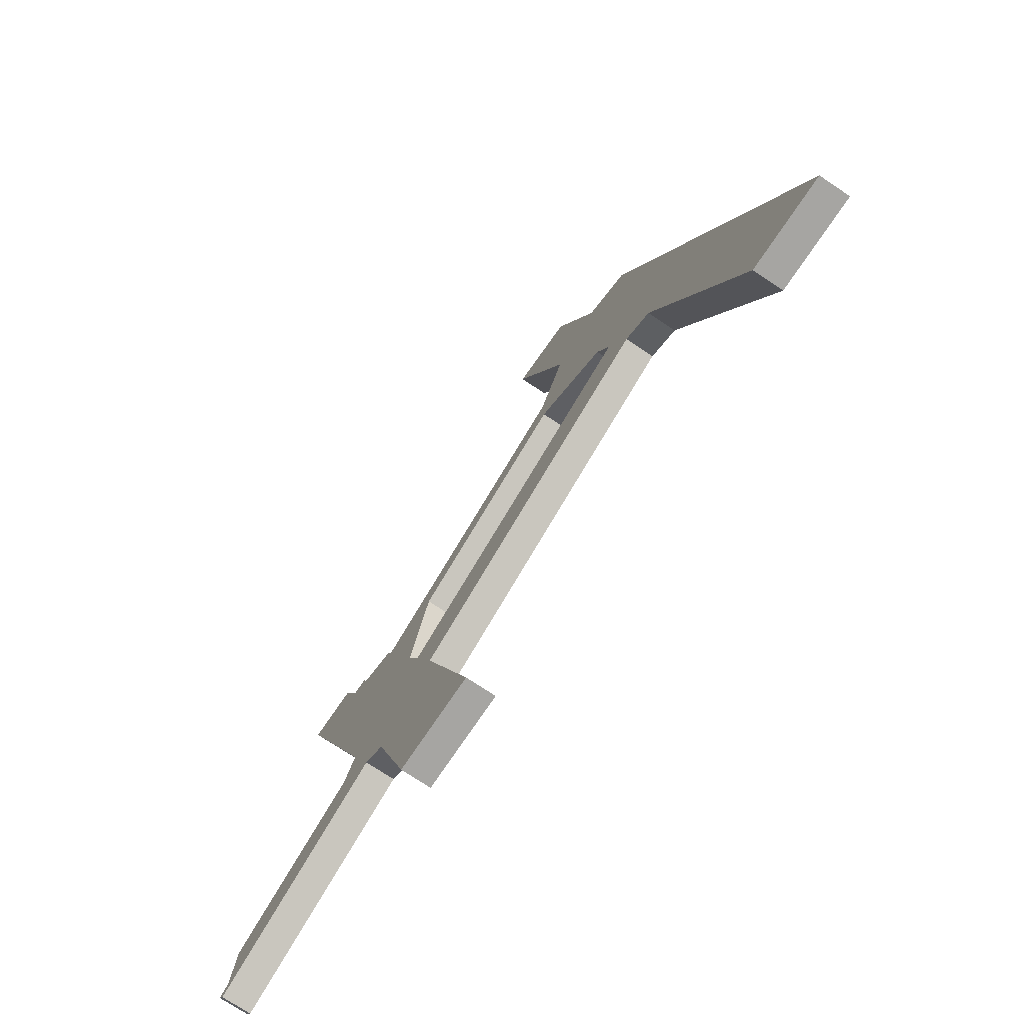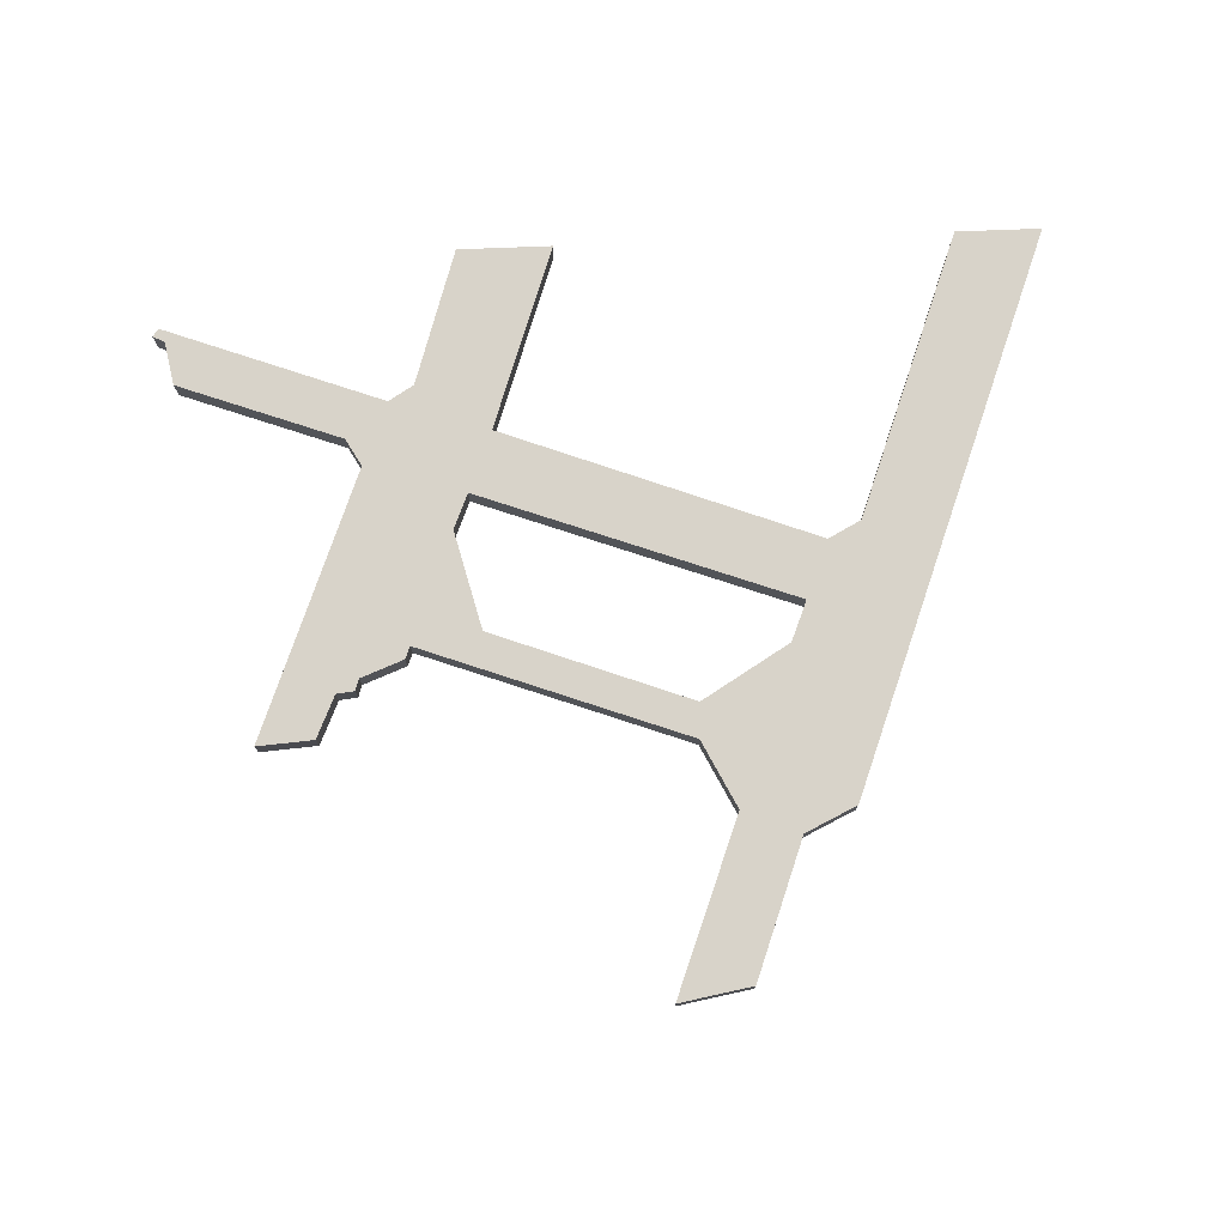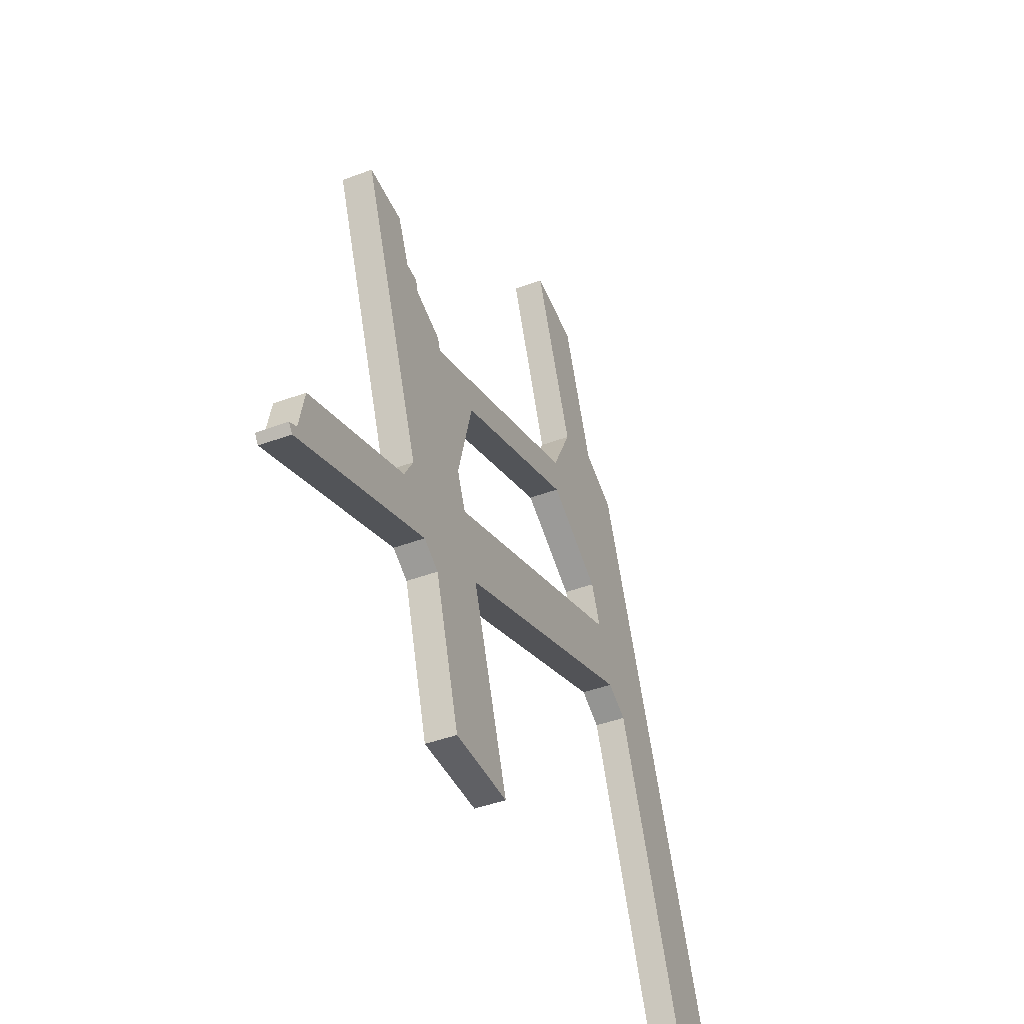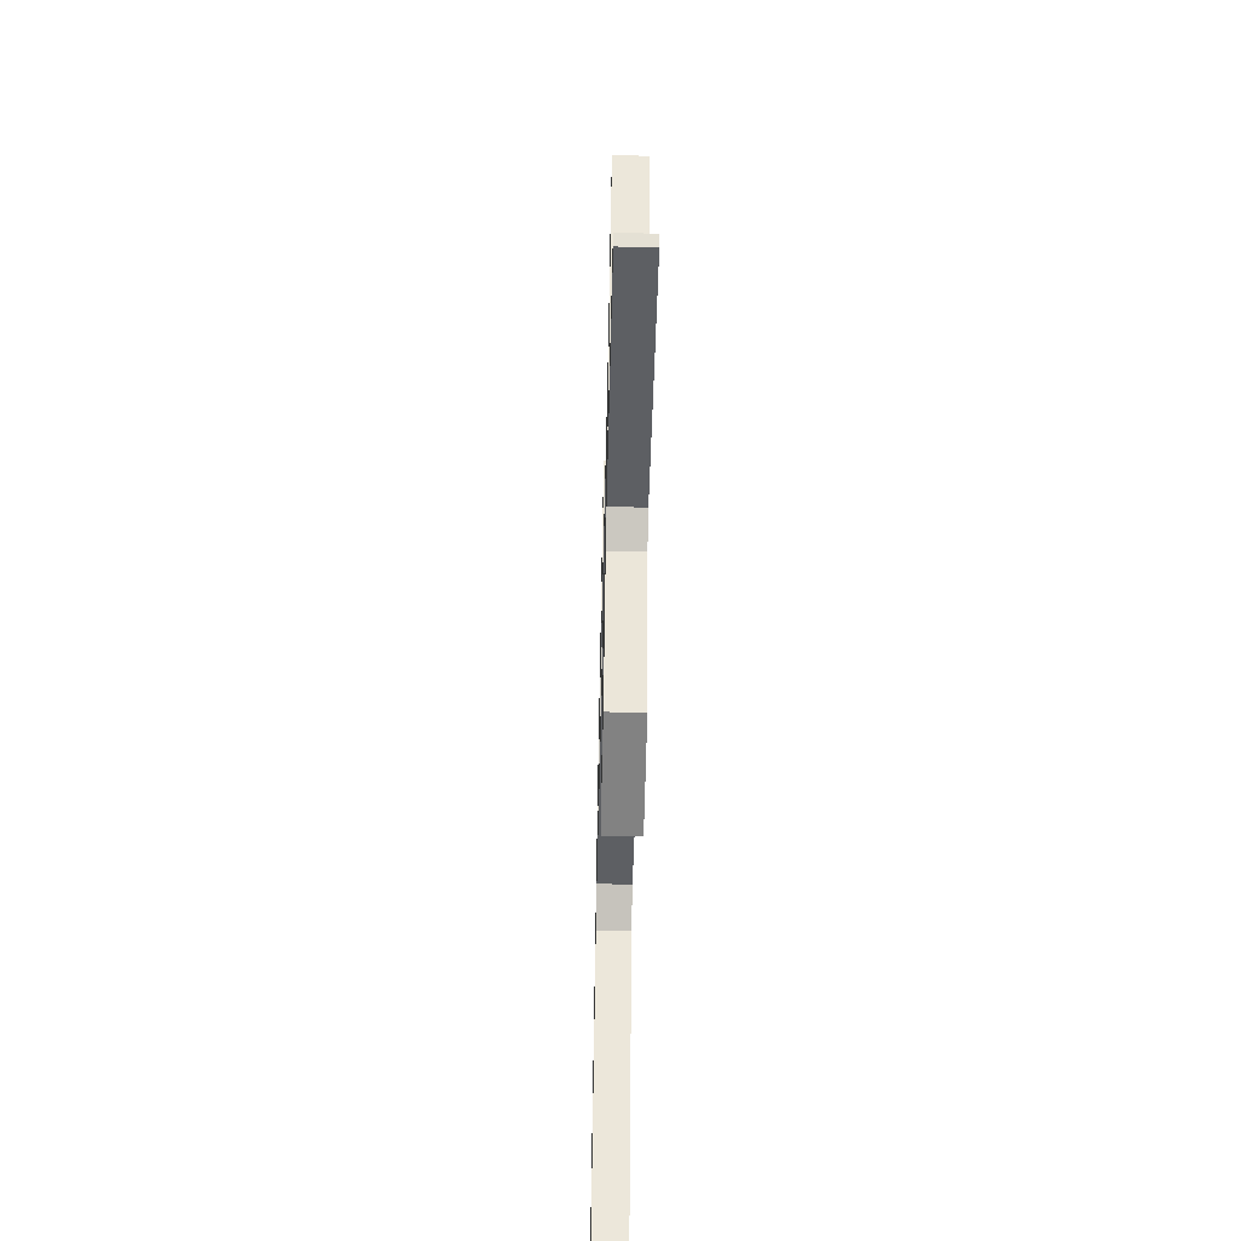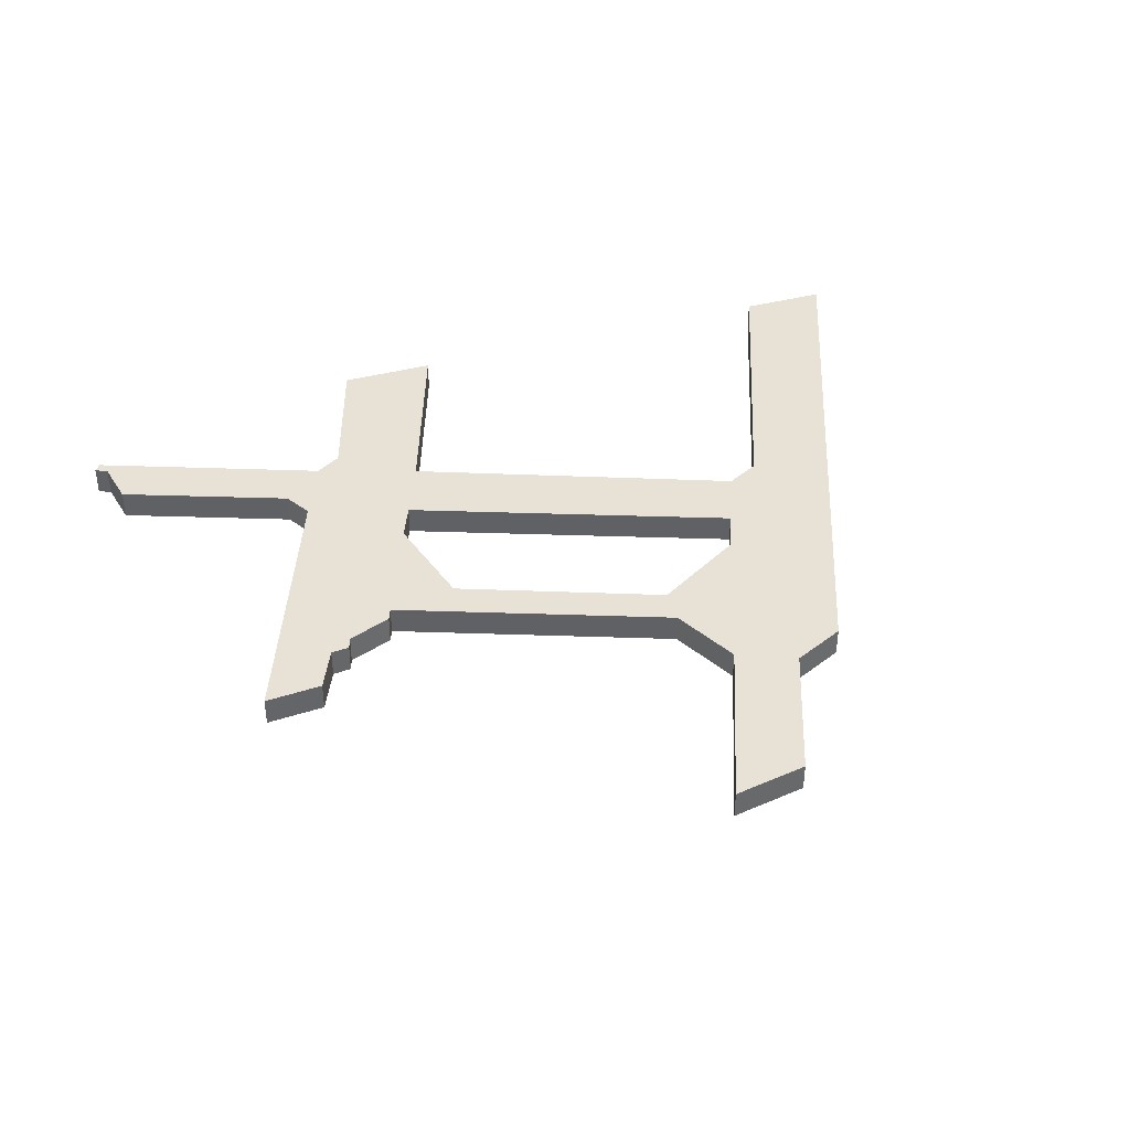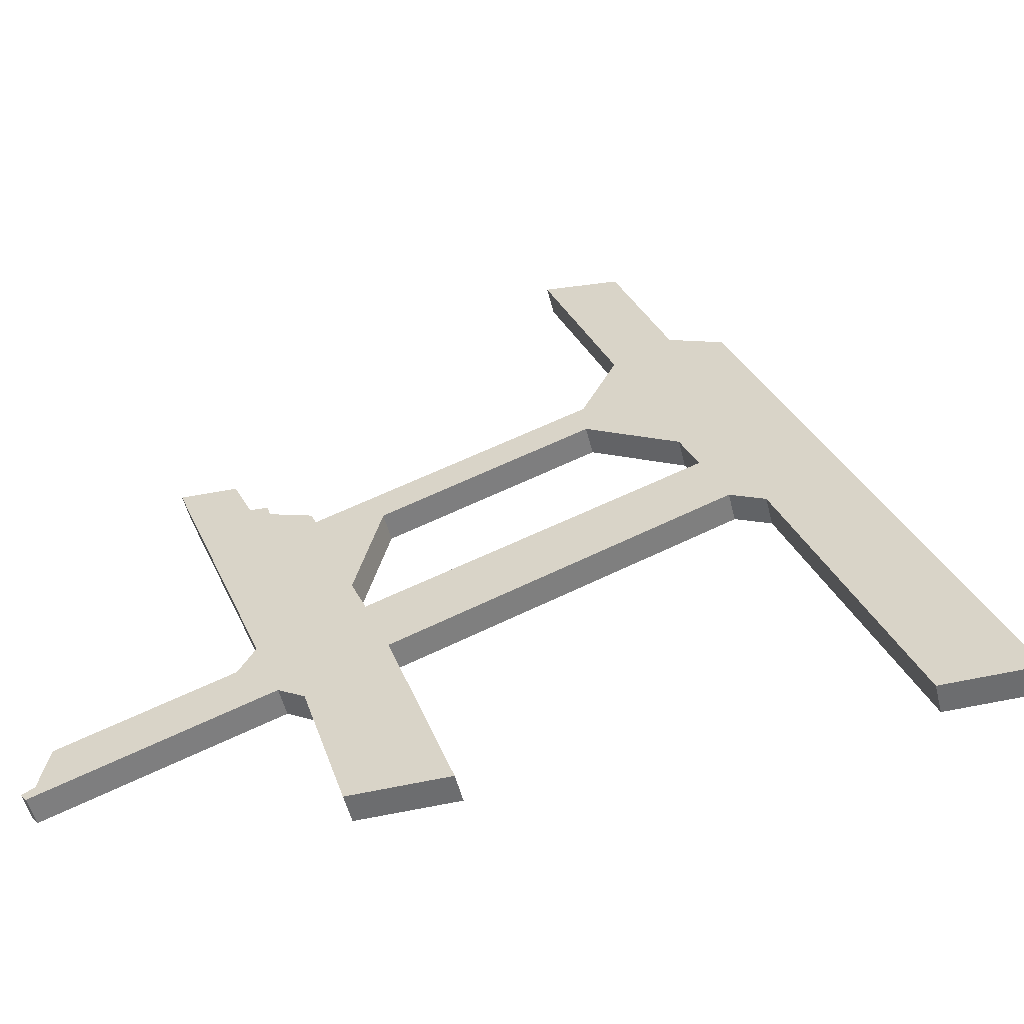
<metadata>
{"format":"obj","ext":"obj","renderer":"f3d","projection":"perspective","resolution":1024,"background":"white","views":[{"elev":-73.7,"azim":56.3,"up":"+Z"},{"elev":75.8,"azim":-2.2,"up":"+Y"},{"elev":-43.3,"azim":-66.1,"up":"+Z"},{"elev":-60.7,"azim":-91.3,"up":"+Z"},{"elev":40.1,"azim":-18.0,"up":"+Y"},{"elev":-53.9,"azim":14.1,"up":"+Z"}]}
</metadata>
<code>
g mbg002_rock_02
v -3.29 -0.1946 0.7906
v -3.592 -0.1946 0.9817
v -3.343 -0.1946 0.9541
v -4.633 -0.1946 1.626
v -3.218 -0.1946 -2.067
v -3.851 -0.1946 1.571
v -2.694 -0.1946 0.5598
v -2.626 -0.1946 0.3868
v -2.038 -0.1946 -1.153
v -1.688 -0.1946 0.2239
v 1.037 -0.1946 1.747
v 1.063 -0.1946 1.261
v 3.007 -0.1946 2.671
v 2.28 -0.1946 0.5231
v 1.499 -0.1946 2.675
v -1.834 -0.1946 -1.646
v 2.508 -0.1946 -0.03445
v 2.293 -0.1946 3.011
v 0.5803 -0.1946 5.069
v 1.589 -0.1946 4.887
v 2.833 -0.1946 -0.8396
v 3.286 -0.1946 -1.081
v 5.983 -0.1946 -5.069
v 4.8 -0.1946 -5.069
v -1.498 -0.1946 -2.499
v -2.513 -0.1946 -3.166
v -1.918 -0.1946 -5.069
v -0.6132 -0.1946 -5.069
v -2.865 -0.1946 -2.95
v -3.435 -0.1946 -2.447
v -5.697 -0.1946 -3.284
v -5.817 -0.1946 -3.897
v -5.901 -0.1946 -4.087
v -5.983 -0.1946 -3.978
v 2.293 -0.1946 3.011
v 2.293 0.1946 3.011
v 3.007 0.1946 2.671
v 3.007 -0.1946 2.671
v 1.589 -0.1946 4.887
v 1.589 0.1946 4.887
v 2.293 0.1946 3.011
v 2.293 -0.1946 3.011
v 0.5803 -0.1946 5.069
v 0.5803 0.1946 5.069
v 1.589 0.1946 4.887
v 1.589 -0.1946 4.887
v 1.499 -0.1946 2.675
v 1.499 0.1946 2.675
v 0.5803 0.1946 5.069
v 0.5803 -0.1946 5.069
v 1.037 -0.1946 1.747
v 1.037 0.1946 1.747
v 1.499 0.1946 2.675
v 1.499 -0.1946 2.675
v -2.626 -0.1946 0.3868
v -2.626 0.1946 0.3868
v 1.037 0.1946 1.747
v 1.037 -0.1946 1.747
v -3.435 -0.1946 -2.447
v -3.435 0.1946 -2.447
v -3.218 0.1946 -2.067
v -3.218 -0.1946 -2.067
v -5.697 -0.1946 -3.284
v -5.697 0.1946 -3.284
v -3.435 0.1946 -2.447
v -3.435 -0.1946 -2.447
v -5.817 -0.1946 -3.897
v -5.817 0.1946 -3.897
v -5.697 0.1946 -3.284
v -5.697 -0.1946 -3.284
v -5.983 -0.1946 -3.978
v -5.983 0.1946 -3.978
v -5.817 0.1946 -3.897
v -5.817 -0.1946 -3.897
v -5.901 -0.1946 -4.087
v -5.901 0.1946 -4.087
v -5.983 0.1946 -3.978
v -5.983 -0.1946 -3.978
v -2.865 -0.1946 -2.95
v -2.865 0.1946 -2.95
v -5.901 0.1946 -4.087
v -5.901 -0.1946 -4.087
v -2.513 -0.1946 -3.166
v -2.513 0.1946 -3.166
v -2.865 0.1946 -2.95
v -2.865 -0.1946 -2.95
v -1.918 -0.1946 -5.069
v -1.918 0.1946 -5.069
v -2.513 0.1946 -3.166
v -2.513 -0.1946 -3.166
v -0.6132 -0.1946 -5.069
v -0.6132 0.1946 -5.069
v -1.918 0.1946 -5.069
v -1.918 -0.1946 -5.069
v -1.498 -0.1946 -2.499
v -1.498 0.1946 -2.499
v -0.6132 0.1946 -5.069
v -0.6132 -0.1946 -5.069
v 2.833 -0.1946 -0.8396
v 2.833 0.1946 -0.8396
v -1.498 0.1946 -2.499
v -1.498 -0.1946 -2.499
v 3.286 -0.1946 -1.081
v 3.286 0.1946 -1.081
v 2.833 0.1946 -0.8396
v 2.833 -0.1946 -0.8396
v 4.8 -0.1946 -5.069
v 4.8 0.1946 -5.069
v 3.286 0.1946 -1.081
v 3.286 -0.1946 -1.081
v 5.983 -0.1946 -5.069
v 5.983 0.1946 -5.069
v 4.8 0.1946 -5.069
v 4.8 -0.1946 -5.069
v 3.007 -0.1946 2.671
v 3.007 0.1946 2.671
v 5.983 0.1946 -5.069
v 5.983 -0.1946 -5.069
v -1.834 -0.1946 -1.646
v -1.834 0.1946 -1.646
v 2.508 0.1946 -0.03446
v 2.508 -0.1946 -0.03445
v -2.038 -0.1946 -1.153
v -2.038 0.1946 -1.153
v -1.834 0.1946 -1.646
v -1.834 -0.1946 -1.646
v -1.688 -0.1946 0.2239
v -1.688 0.1946 0.2239
v -2.038 0.1946 -1.153
v -2.038 -0.1946 -1.153
v 1.063 -0.1946 1.261
v 1.063 0.1946 1.261
v -1.688 0.1946 0.2239
v -1.688 -0.1946 0.2239
v 2.28 -0.1946 0.5231
v 2.28 0.1946 0.5231
v 1.063 0.1946 1.261
v 1.063 -0.1946 1.261
v 2.508 -0.1946 -0.03445
v 2.508 0.1946 -0.03446
v 2.28 0.1946 0.5231
v 2.28 -0.1946 0.5231
v -3.29 -0.1946 0.7906
v -3.29 0.1946 0.7906
v -2.694 0.1946 0.5598
v -2.694 -0.1946 0.5598
v -3.343 -0.1946 0.9541
v -3.343 0.1946 0.9541
v -3.29 0.1946 0.7906
v -3.29 -0.1946 0.7906
v -3.592 -0.1946 0.9817
v -3.592 0.1946 0.9817
v -3.343 0.1946 0.9541
v -3.343 -0.1946 0.9541
v -3.851 -0.1946 1.571
v -3.851 0.1946 1.571
v -3.592 0.1946 0.9817
v -3.592 -0.1946 0.9817
v -4.633 -0.1946 1.626
v -4.633 0.1946 1.626
v -3.851 0.1946 1.571
v -3.851 -0.1946 1.571
v -3.218 -0.1946 -2.067
v -3.218 0.1946 -2.067
v -4.633 0.1946 1.626
v -4.633 -0.1946 1.626
v -2.694 -0.1946 0.5598
v -2.694 0.1946 0.5598
v -2.626 0.1946 0.3868
v -2.626 -0.1946 0.3868
v -3.29 0.1946 0.7906
v -3.343 0.1946 0.9541
v -3.592 0.1946 0.9817
v -4.633 0.1946 1.626
v -3.218 0.1946 -2.067
v -3.851 0.1946 1.571
v -2.694 0.1946 0.5598
v -2.626 0.1946 0.3868
v -2.038 0.1946 -1.153
v -1.688 0.1946 0.2239
v 1.037 0.1946 1.747
v 1.063 0.1946 1.261
v 3.007 0.1946 2.671
v 2.28 0.1946 0.5231
v 1.499 0.1946 2.675
v -1.834 0.1946 -1.646
v 2.508 0.1946 -0.03446
v 2.293 0.1946 3.011
v 0.5803 0.1946 5.069
v 1.589 0.1946 4.887
v 2.833 0.1946 -0.8396
v 3.286 0.1946 -1.081
v 5.983 0.1946 -5.069
v 4.8 0.1946 -5.069
v -1.498 0.1946 -2.499
v -2.513 0.1946 -3.166
v -1.918 0.1946 -5.069
v -0.6132 0.1946 -5.069
v -2.865 0.1946 -2.95
v -3.435 0.1946 -2.447
v -5.697 0.1946 -3.284
v -5.817 0.1946 -3.897
v -5.901 0.1946 -4.087
v -5.983 0.1946 -3.978
g mbg002_rock_02_0
f 3 2 1
f 2 4 1
f 4 5 1
f 6 4 2
f 1 5 7
f 8 7 5
f 5 9 8
f 9 10 8
f 8 10 11
f 10 12 11
f 11 12 13
f 12 14 13
f 13 15 11
f 16 9 5
f 13 14 17
f 13 18 15
f 19 15 18
f 20 19 18
f 13 17 21
f 22 13 21
f 23 13 22
f 24 23 22
f 21 17 25
f 17 16 25
f 16 5 26
f 25 16 26
f 25 26 27
f 28 25 27
f 29 26 5
f 30 29 5
f 31 29 30
f 32 29 31
f 33 29 32
f 34 33 32
f 37 36 35
f 38 37 35
f 41 40 39
f 42 41 39
f 45 44 43
f 46 45 43
f 49 48 47
f 50 49 47
f 53 52 51
f 54 53 51
f 57 56 55
f 58 57 55
f 61 60 59
f 62 61 59
f 65 64 63
f 66 65 63
f 69 68 67
f 70 69 67
f 73 72 71
f 74 73 71
f 77 76 75
f 78 77 75
f 81 80 79
f 82 81 79
f 85 84 83
f 86 85 83
f 89 88 87
f 90 89 87
f 93 92 91
f 94 93 91
f 97 96 95
f 98 97 95
f 101 100 99
f 102 101 99
f 105 104 103
f 106 105 103
f 109 108 107
f 110 109 107
f 113 112 111
f 114 113 111
f 117 116 115
f 118 117 115
f 121 120 119
f 122 121 119
f 125 124 123
f 126 125 123
f 129 128 127
f 130 129 127
f 133 132 131
f 134 133 131
f 137 136 135
f 138 137 135
f 141 140 139
f 142 141 139
f 145 144 143
f 146 145 143
f 149 148 147
f 150 149 147
f 153 152 151
f 154 153 151
f 157 156 155
f 158 157 155
f 161 160 159
f 162 161 159
f 165 164 163
f 166 165 163
f 169 168 167
f 170 169 167
f 173 172 171
f 174 173 171
f 175 174 171
f 174 176 173
f 175 171 177
f 177 178 175
f 179 175 178
f 180 179 178
f 180 178 181
f 182 180 181
f 183 182 181
f 184 182 183
f 181 185 183
f 179 186 175
f 184 183 187
f 185 188 183
f 185 189 188
f 189 190 188
f 187 183 191
f 183 192 191
f 183 193 192
f 193 194 192
f 187 191 195
f 186 187 195
f 196 175 186
f 195 196 186
f 197 196 195
f 198 197 195
f 196 199 175
f 199 200 175
f 199 201 200
f 199 202 201
f 199 203 202
f 203 204 202

</code>
